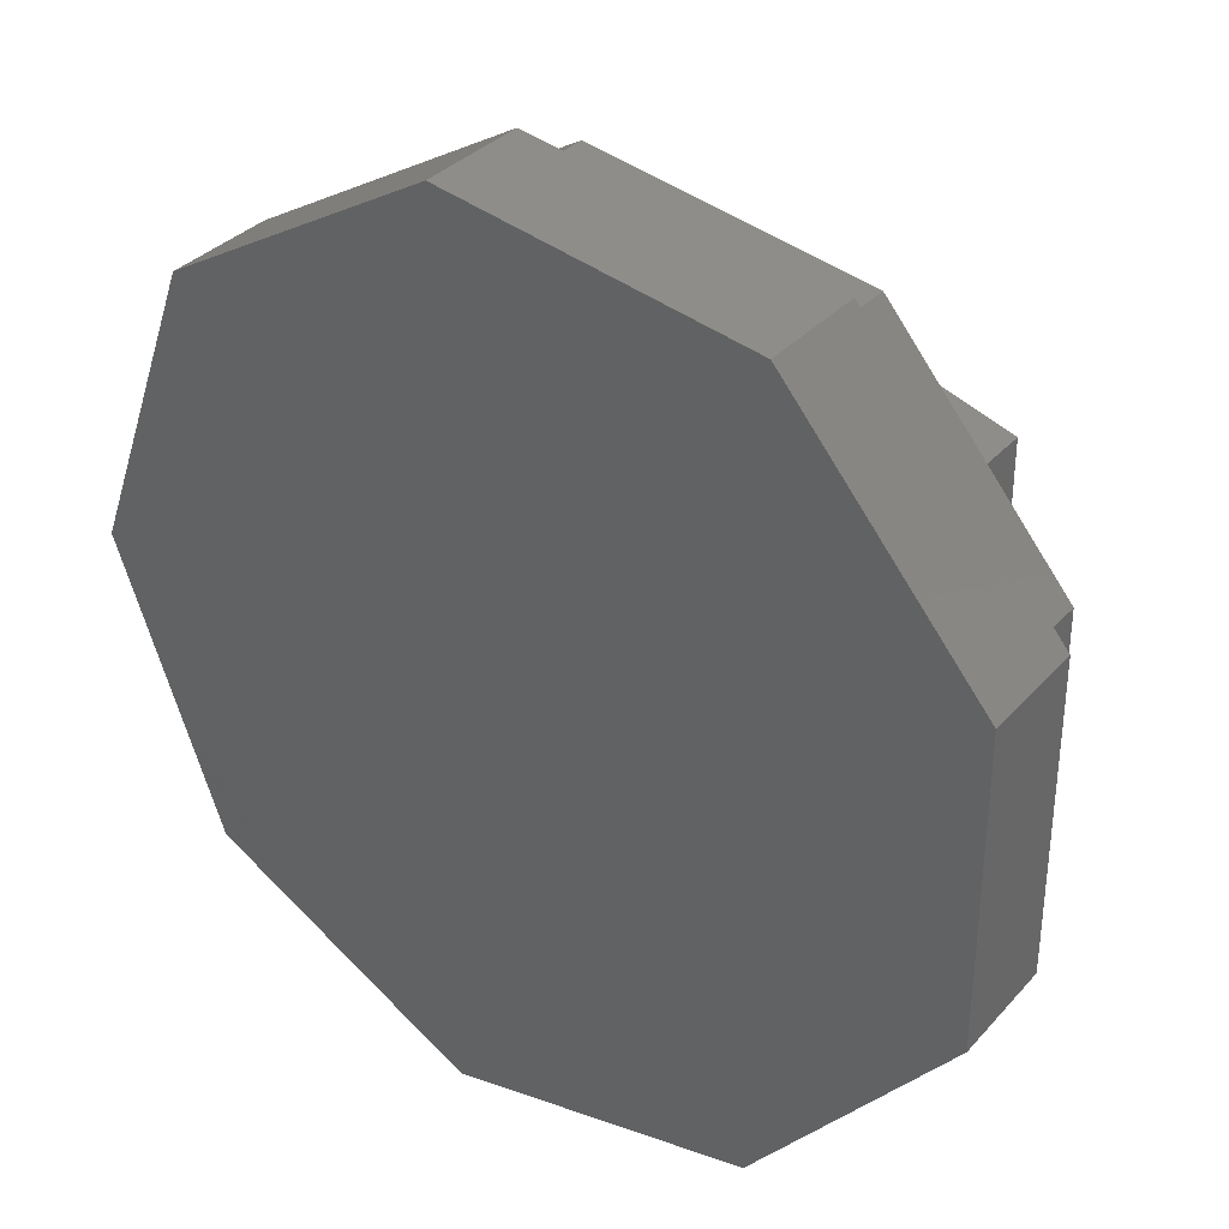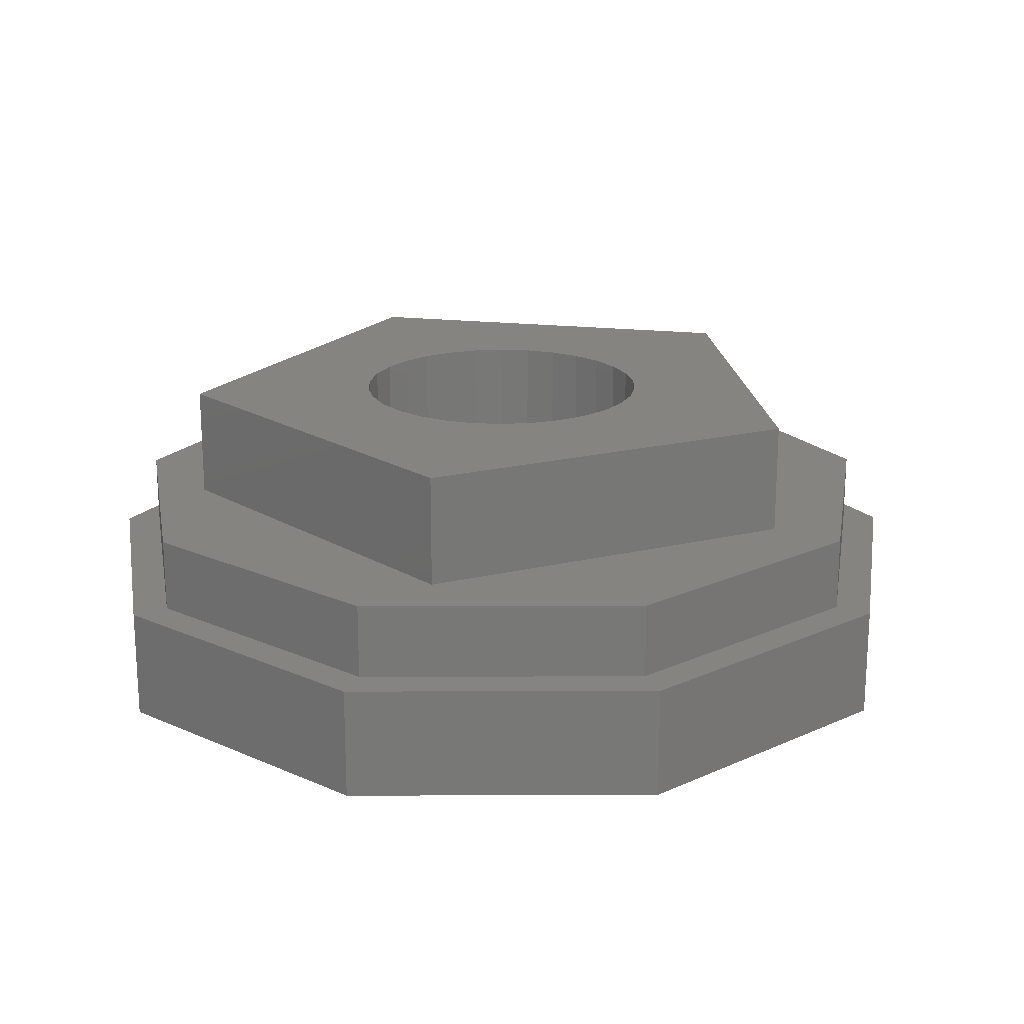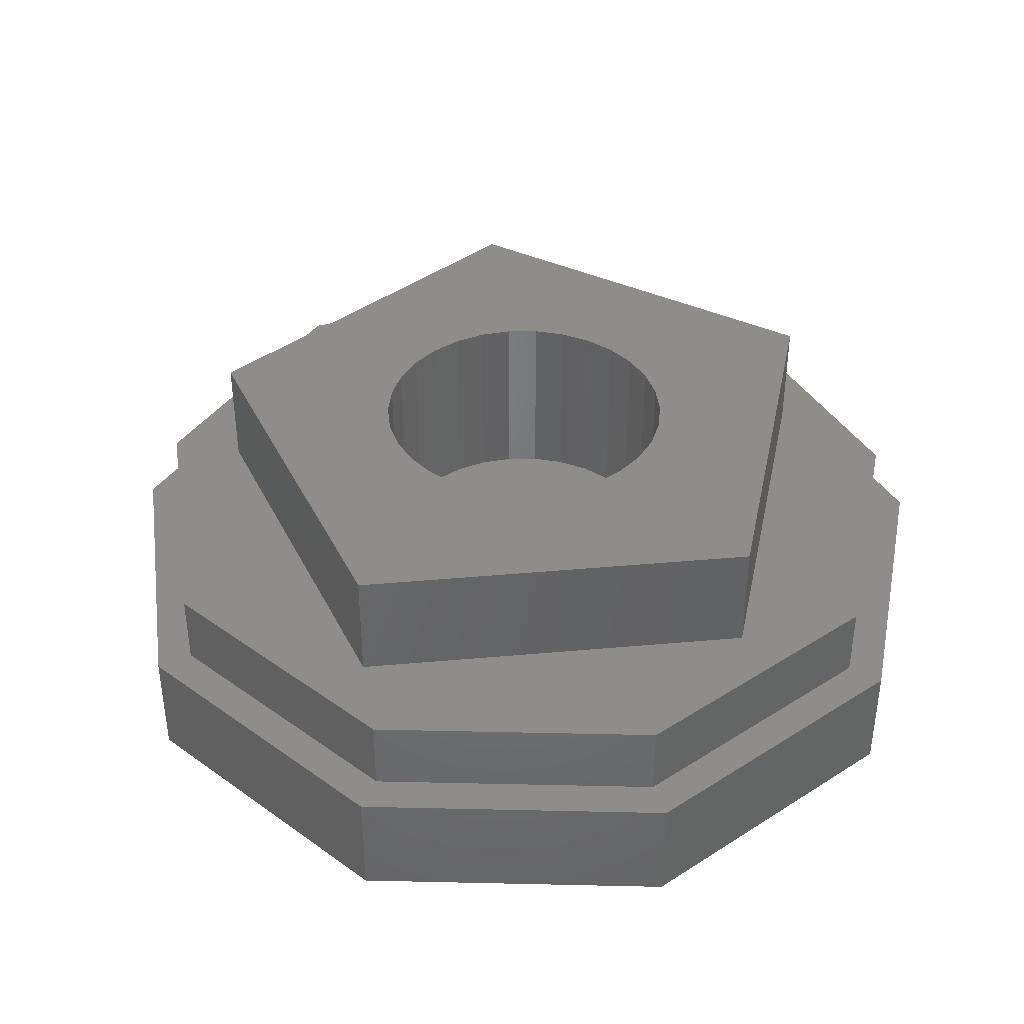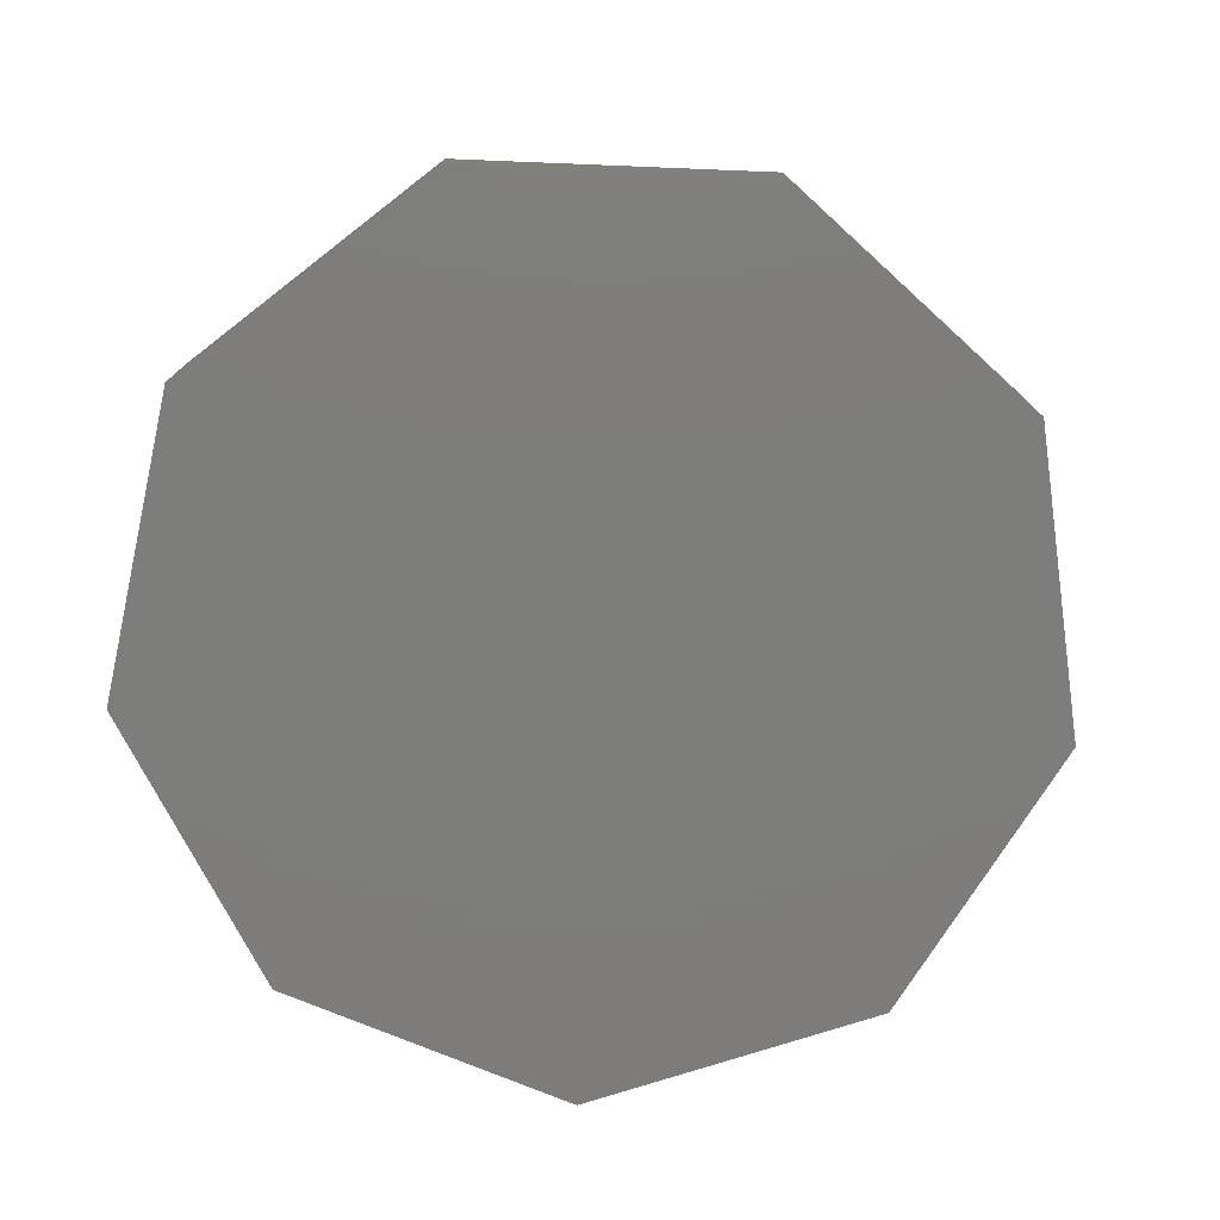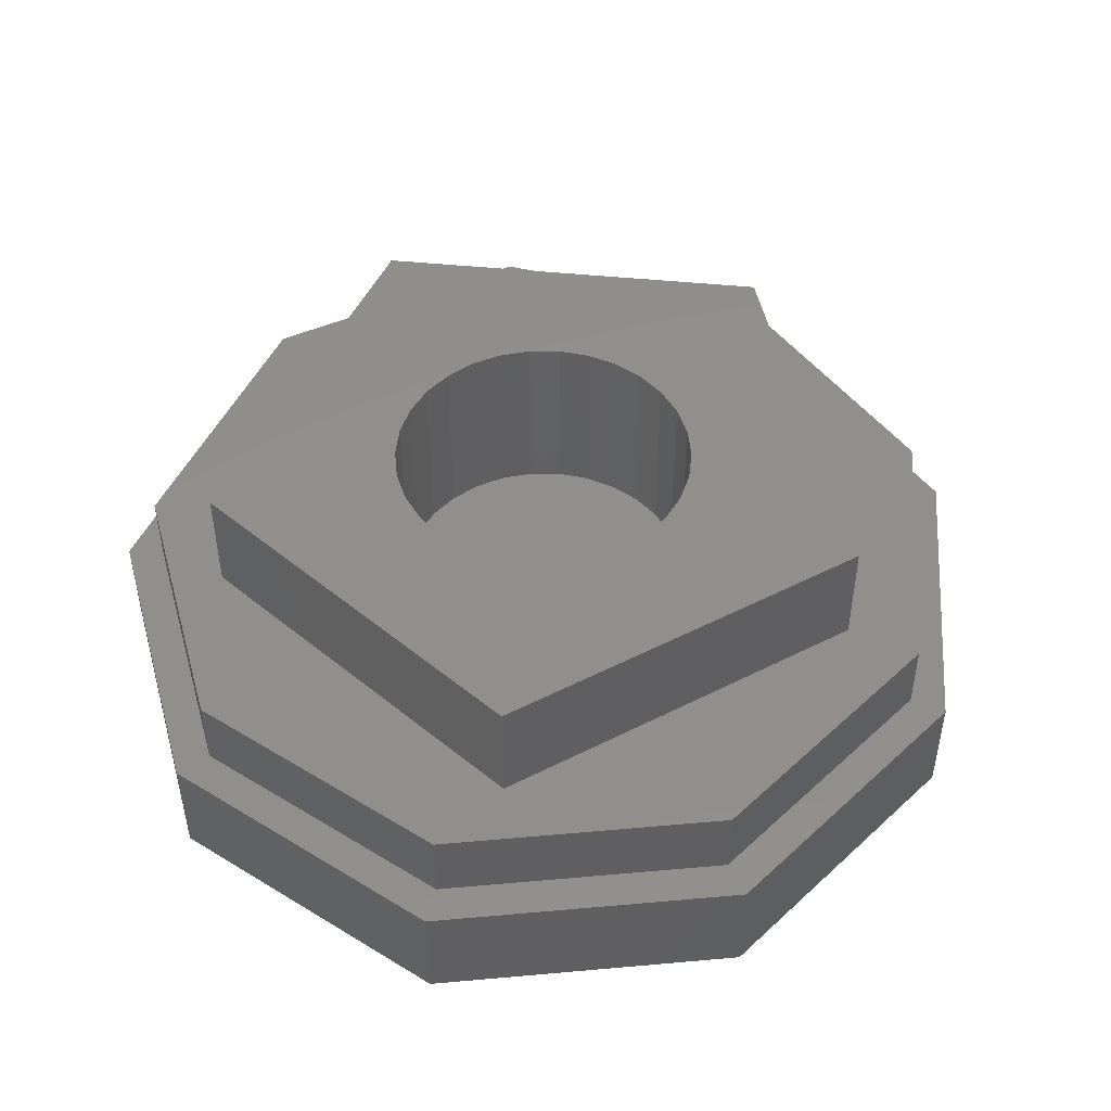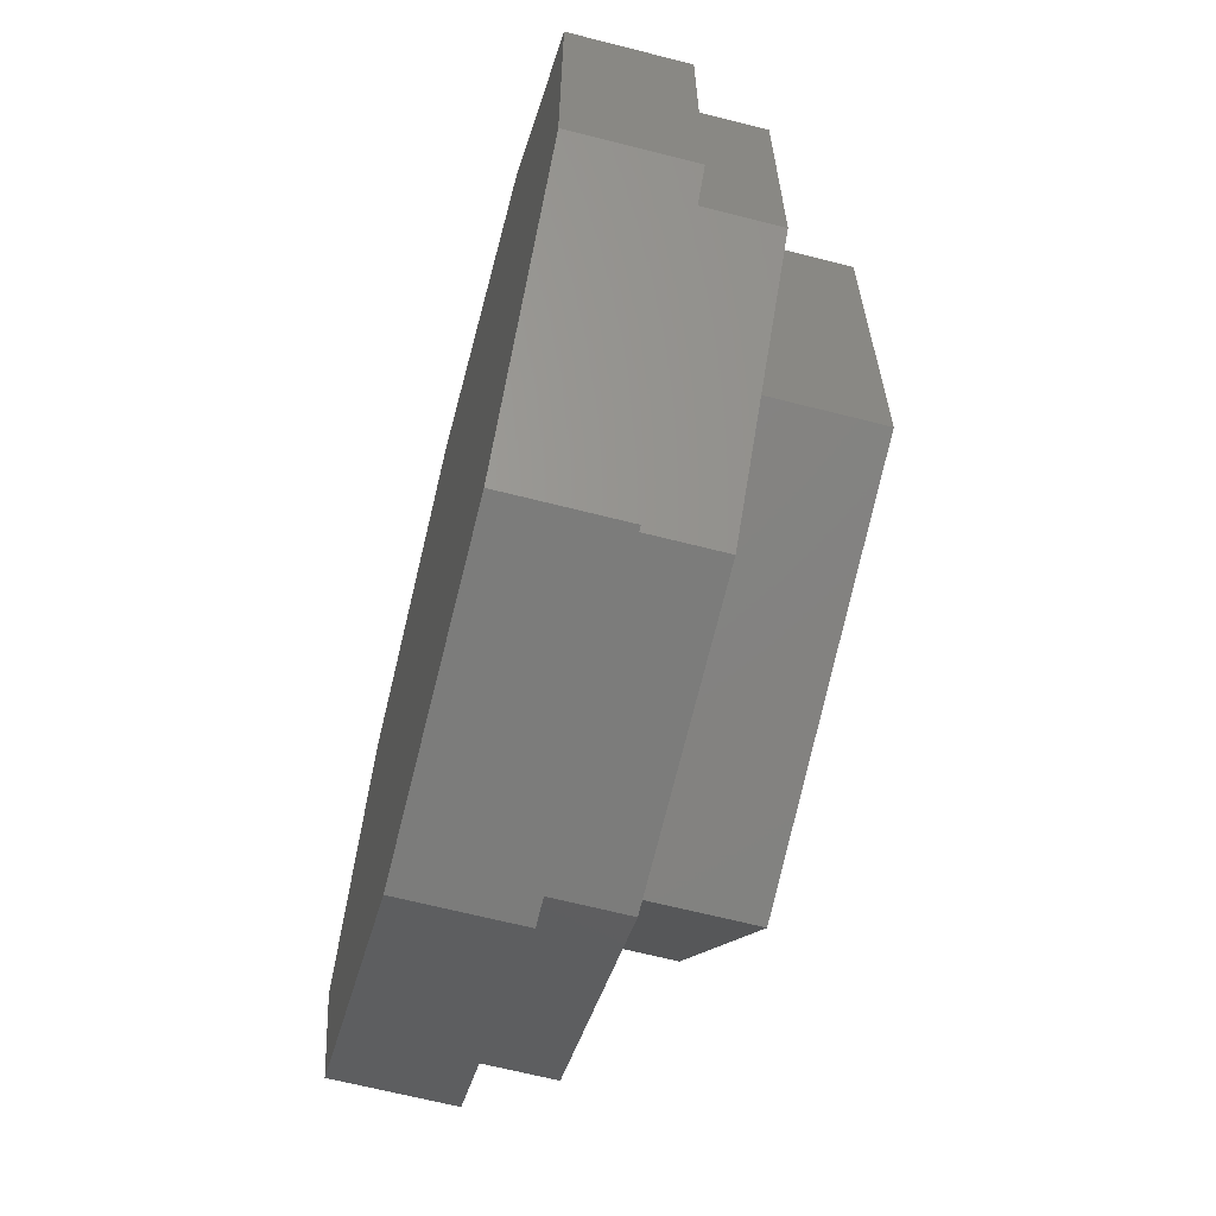
<metadata>
{"format":"stl","ext":"stl","renderer":"f3d","projection":"perspective","resolution":1024,"background":"white","views":[{"elev":34.0,"azim":-144.9,"up":"+Y"},{"elev":19.5,"azim":29.7,"up":"+Z"},{"elev":39.6,"azim":-168.4,"up":"+Z"},{"elev":-76.5,"azim":-12.3,"up":"+Z"},{"elev":48.5,"azim":24.3,"up":"+Z"},{"elev":-65.6,"azim":-104.4,"up":"+Y"}]}
</metadata>
<code>
# stl→obj: 106 verts, 208 faces
v 9.193 -7.713 -4
v 9.193 7.713 -4
v 12 0 -4
v 2.084 -11.82 -4
v 2.084 11.82 -4
v -6 10.39 -4
v -6 -10.39 -4
v -11.28 -4.104 -4
v -11.28 4.104 -4
v 9.193 7.713 -1
v 11 0 -1
v 12 0 -1
v 8.426 7.071 -1
v 2.084 11.82 -1
v 1.91 10.83 -1
v -5.5 9.526 -1
v -6 10.39 -1
v -10.34 3.762 -1
v -11.28 4.104 -1
v -10.34 -3.762 -1
v 9.193 -7.713 -1
v 8.426 -7.071 -1
v 2.084 -11.82 -1
v 1.91 -10.83 -1
v -5.5 -9.526 -1
v -6 -10.39 -1
v -11.28 -4.104 -1
v -0.4181 -3.978 -1
v -1.236 -3.804 4
v -0.4181 -3.978 4
v -1.236 -3.804 -1
v -2 -3.464 4
v -2 -3.464 -1
v -2.677 -2.973 4
v -2.677 -2.973 -1
v -3.236 -2.351 -1
v -3.236 -2.351 4
v -3.654 -1.627 -1
v -3.654 -1.627 4
v -3.913 -0.8316 -1
v -3.913 -0.8316 4
v -4 0 -1
v -4 0 4
v -3.913 0.8316 -1
v -3.913 0.8316 4
v -3.654 1.627 -1
v -3.654 1.627 4
v -3.236 2.351 -1
v -3.236 2.351 4
v -2.677 2.973 -1
v -2.677 2.973 4
v -2 3.464 4
v -2 3.464 -1
v -1.236 3.804 4
v -1.236 3.804 -1
v -0.4181 3.978 4
v -0.4181 3.978 -1
v 0.4181 3.978 4
v 0.4181 3.978 -1
v 1.236 3.804 4
v 1.236 3.804 -1
v 2 3.464 4
v 2 3.464 -1
v 2.677 2.973 4
v 2.677 2.973 -1
v 3.236 2.351 -1
v 3.236 2.351 4
v 3.654 1.627 -1
v 3.654 1.627 4
v 3.913 0.8316 -1
v 3.913 0.8316 4
v 4 0 -1
v 4 0 4
v 3.913 -0.8316 -1
v 3.913 -0.8316 4
v 3.654 -1.627 -1
v 3.654 -1.627 4
v 3.236 -2.351 -1
v 3.236 -2.351 4
v 2.677 -2.973 -1
v 2.677 -2.973 4
v 2 -3.464 4
v 2 -3.464 -1
v 1.236 -3.804 4
v 1.236 -3.804 -1
v 0.4181 -3.978 4
v 0.4181 -3.978 -1
v 8.426 7.071 1
v 9 0 1
v 11 0 1
v 2.781 8.559 1
v 1.91 10.83 1
v -5.5 9.526 1
v -7.281 5.29 1
v -10.34 3.762 1
v -7.281 -5.29 1
v 8.426 -7.071 1
v 2.781 -8.559 1
v 1.91 -10.83 1
v -5.5 -9.526 1
v -10.34 -3.762 1
v 9 0 4
v 2.781 8.559 4
v -7.281 5.29 4
v 2.781 -8.559 4
v -7.281 -5.29 4
f 1 2 3
f 4 2 1
f 4 5 2
f 4 6 5
f 7 6 4
f 8 6 7
f 6 8 9
f 10 11 12
f 10 13 11
f 14 13 10
f 14 15 13
f 14 16 15
f 17 16 14
f 17 18 16
f 18 19 20
f 19 18 17
f 11 21 12
f 22 21 11
f 22 23 21
f 24 23 22
f 25 23 24
f 25 26 23
f 20 26 25
f 20 27 26
f 27 20 19
f 21 3 12
f 3 21 1
f 12 2 10
f 2 12 3
f 2 14 10
f 14 2 5
f 5 17 14
f 17 5 6
f 9 17 6
f 17 9 19
f 8 19 9
f 19 8 27
f 7 27 8
f 27 7 26
f 7 23 26
f 23 7 4
f 4 21 23
f 21 4 1
f 28 29 30
f 29 28 31
f 31 32 29
f 32 31 33
f 33 34 32
f 34 33 35
f 34 36 37
f 36 34 35
f 37 38 39
f 38 37 36
f 39 40 41
f 40 39 38
f 41 42 43
f 42 41 40
f 43 44 45
f 44 43 42
f 45 46 47
f 46 45 44
f 47 48 49
f 48 47 46
f 49 50 51
f 50 49 48
f 50 52 51
f 52 50 53
f 53 54 52
f 54 53 55
f 55 56 54
f 56 55 57
f 57 58 56
f 58 57 59
f 59 60 58
f 60 59 61
f 61 62 60
f 62 61 63
f 63 64 62
f 64 63 65
f 66 64 65
f 64 66 67
f 68 67 66
f 67 68 69
f 70 69 68
f 69 70 71
f 72 71 70
f 71 72 73
f 74 73 72
f 73 74 75
f 76 75 74
f 75 76 77
f 78 77 76
f 77 78 79
f 80 79 78
f 79 80 81
f 80 82 81
f 82 80 83
f 83 84 82
f 84 83 85
f 85 86 84
f 86 85 87
f 87 30 86
f 30 87 28
f 88 89 90
f 88 91 89
f 92 91 88
f 93 91 92
f 93 94 91
f 94 95 96
f 95 94 93
f 89 97 90
f 98 97 89
f 98 99 97
f 98 100 99
f 96 100 98
f 96 101 100
f 101 96 95
f 97 11 90
f 11 97 22
f 90 13 88
f 13 90 11
f 13 92 88
f 92 13 15
f 15 93 92
f 93 15 16
f 18 93 16
f 93 18 95
f 20 95 18
f 95 20 101
f 25 101 20
f 101 25 100
f 25 99 100
f 99 25 24
f 24 97 99
f 97 24 22
f 102 71 73
f 102 69 71
f 102 67 69
f 103 67 102
f 103 64 67
f 103 62 64
f 103 60 62
f 103 58 60
f 103 56 58
f 103 54 56
f 104 54 103
f 54 104 52
f 45 104 43
f 47 104 45
f 49 104 47
f 51 104 49
f 52 104 51
f 75 102 73
f 77 102 75
f 79 102 77
f 79 105 102
f 81 105 79
f 82 105 81
f 84 105 82
f 86 105 84
f 30 105 86
f 29 105 30
f 106 29 32
f 106 32 34
f 106 43 104
f 43 106 41
f 29 106 105
f 37 106 34
f 39 106 37
f 41 106 39
f 102 91 103
f 91 102 89
f 91 104 103
f 104 91 94
f 96 104 94
f 104 96 106
f 96 105 106
f 105 96 98
f 105 89 102
f 89 105 98
f 70 74 72
f 68 74 70
f 68 76 74
f 66 76 68
f 66 78 76
f 65 78 66
f 65 80 78
f 63 80 65
f 63 83 80
f 61 83 63
f 61 85 83
f 59 85 61
f 59 87 85
f 57 87 59
f 57 28 87
f 55 28 57
f 55 31 28
f 53 31 55
f 53 33 31
f 50 33 53
f 50 35 33
f 48 35 50
f 48 36 35
f 46 36 48
f 46 38 36
f 44 38 46
f 44 40 38
f 40 44 42

</code>
